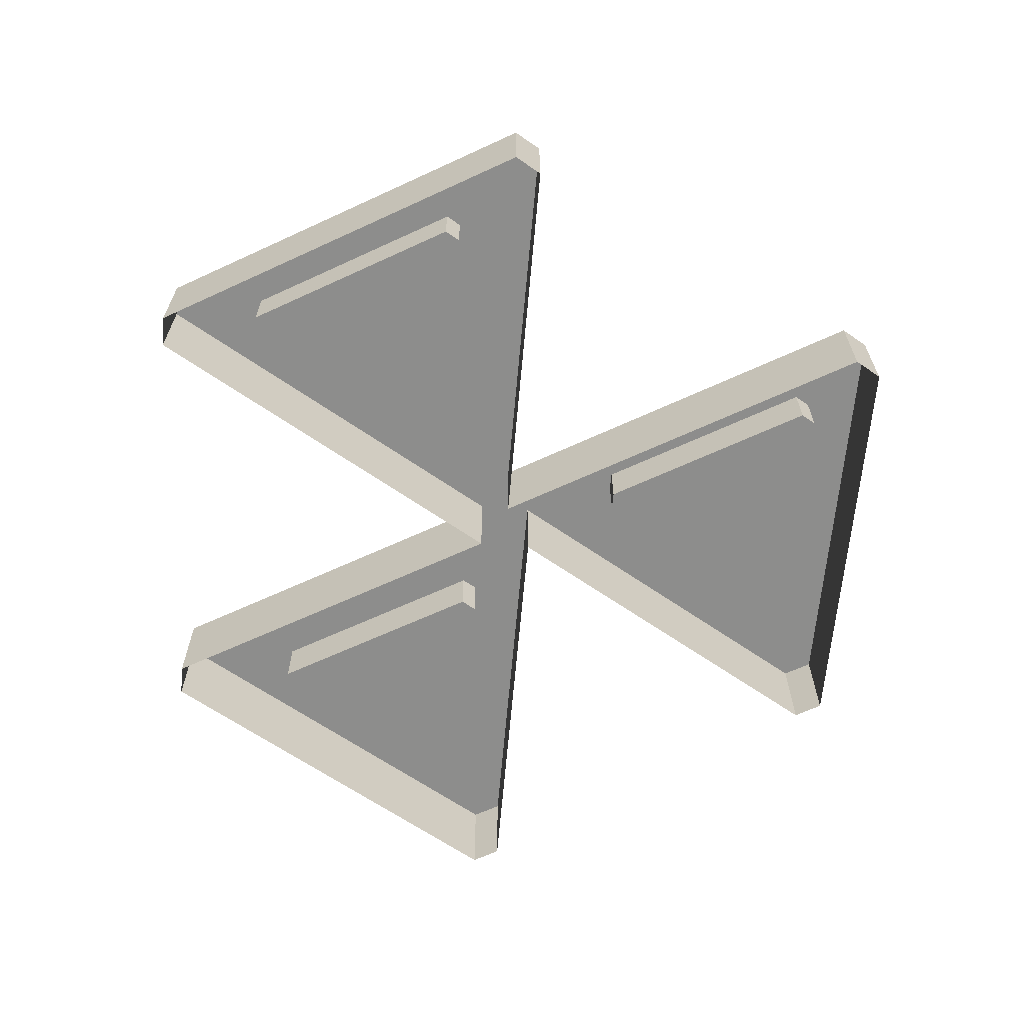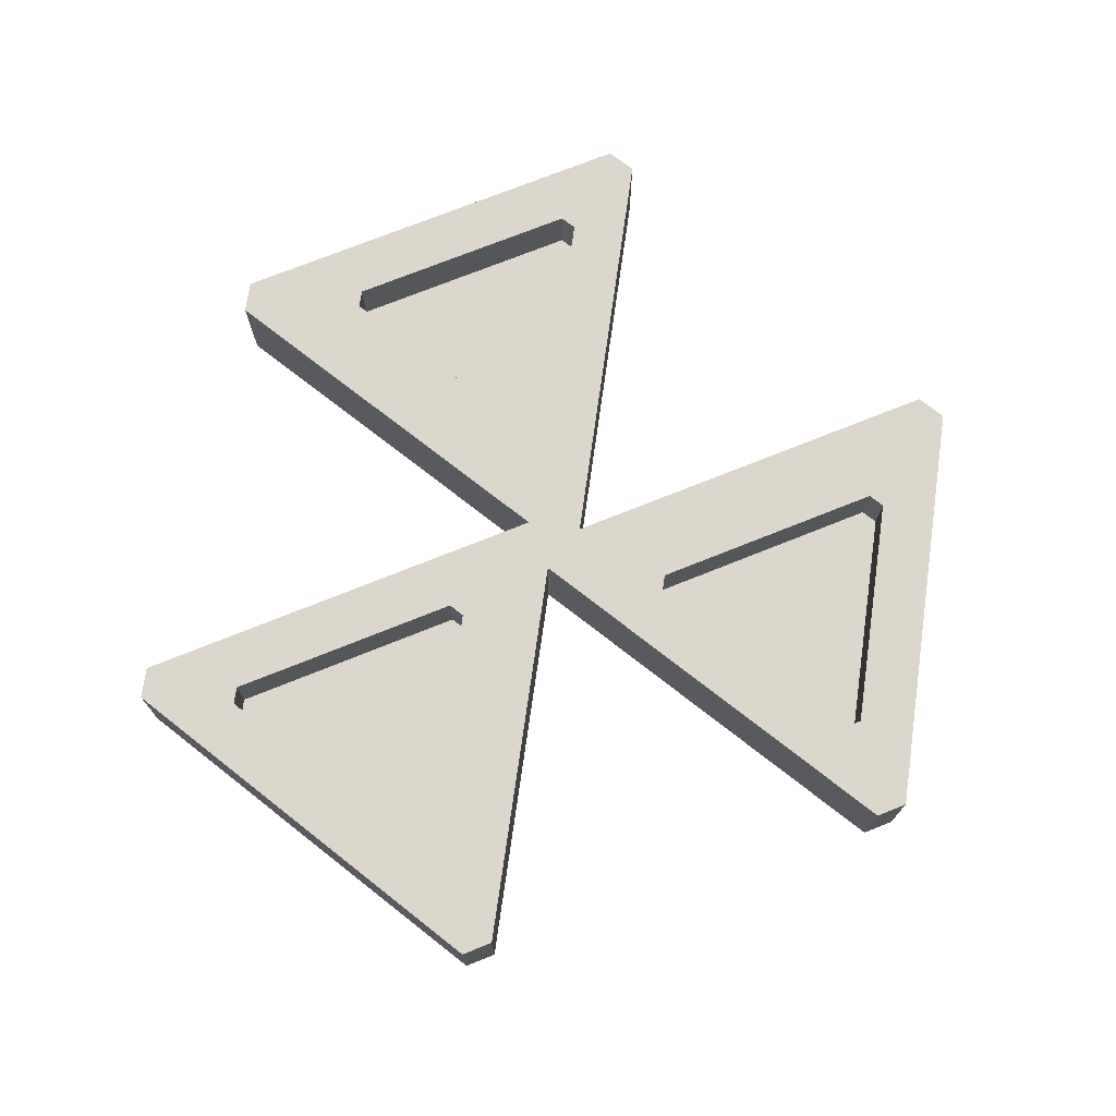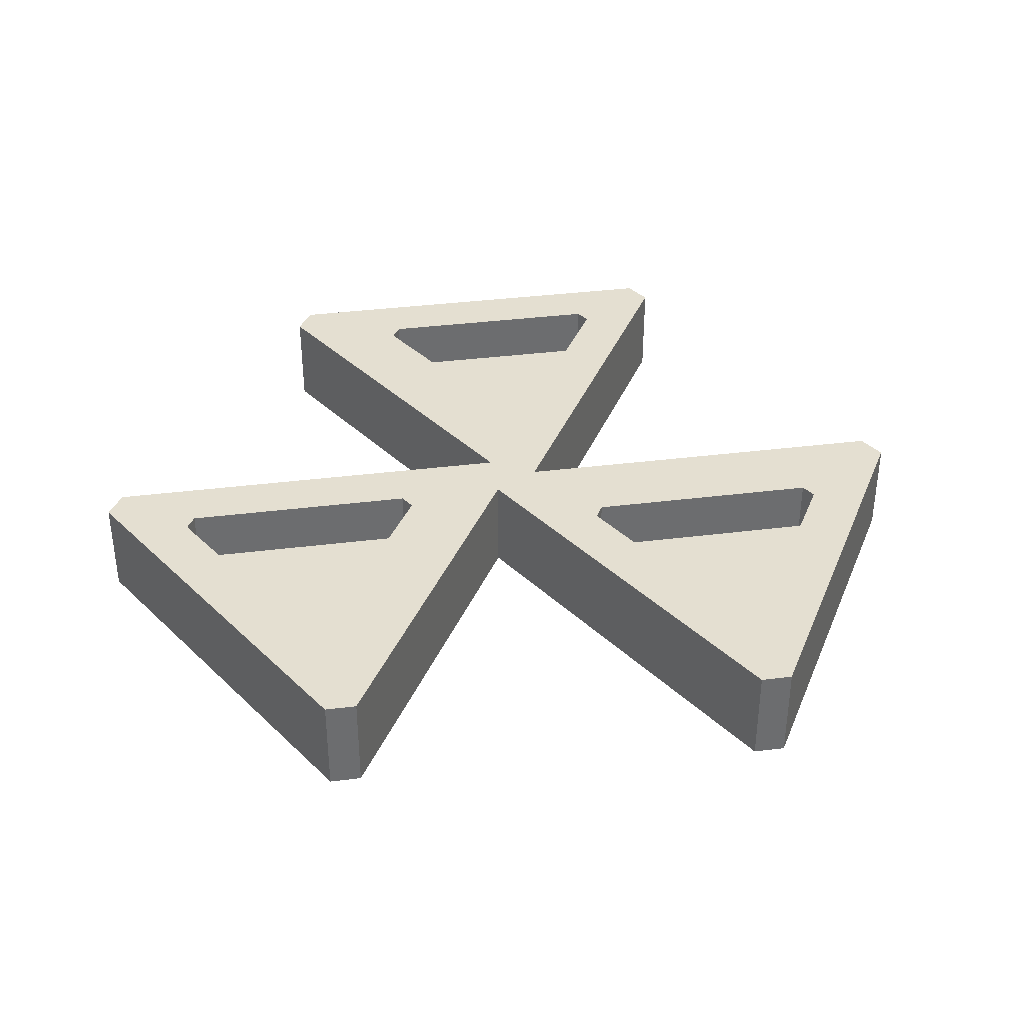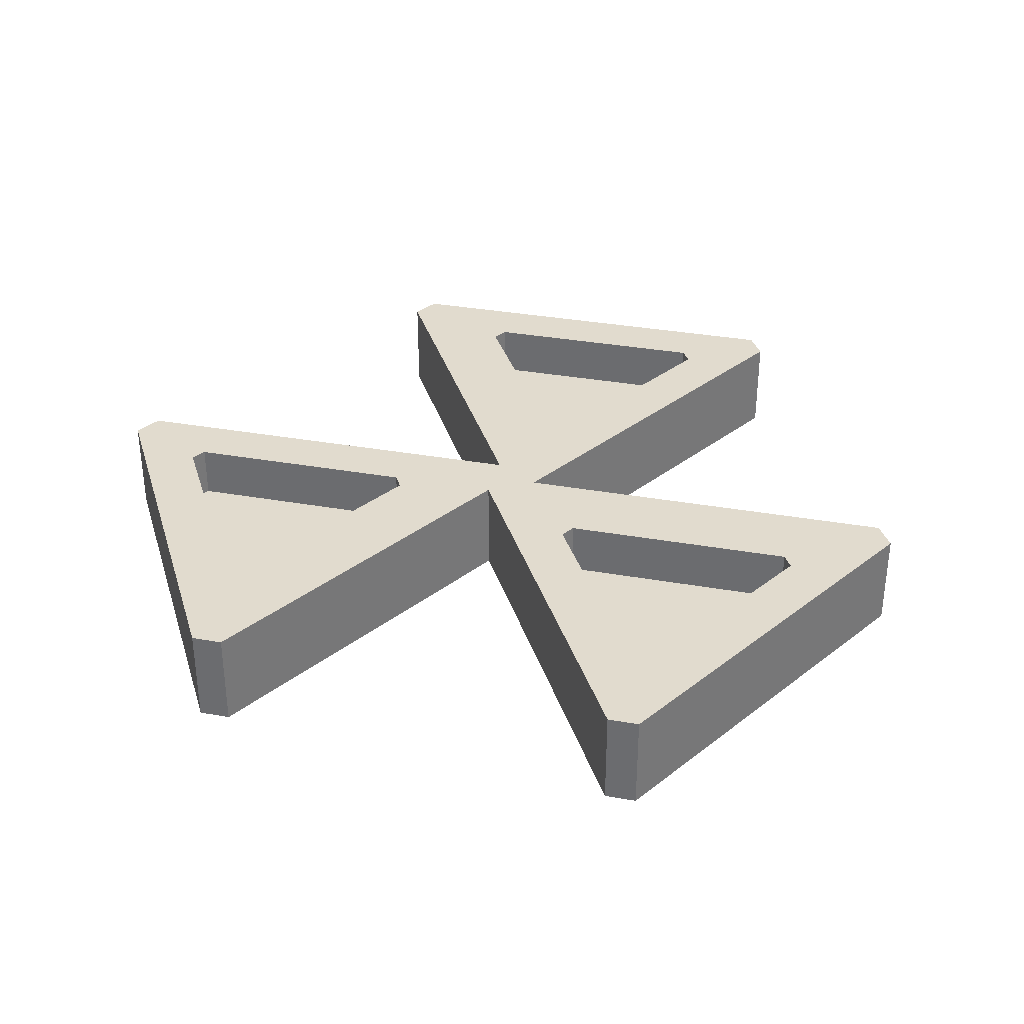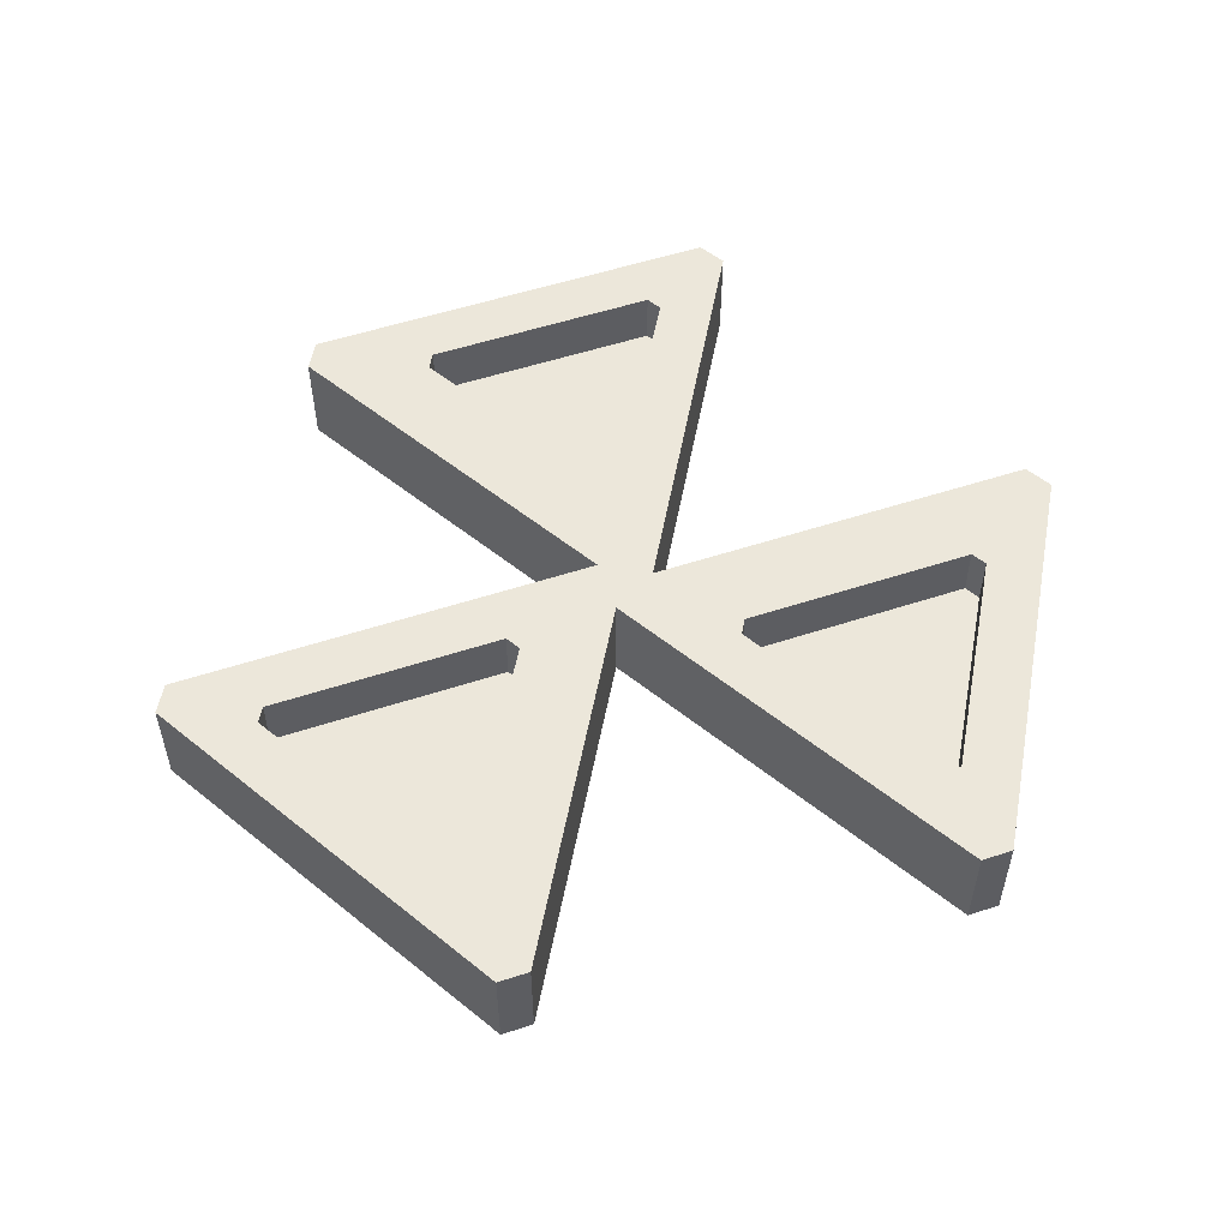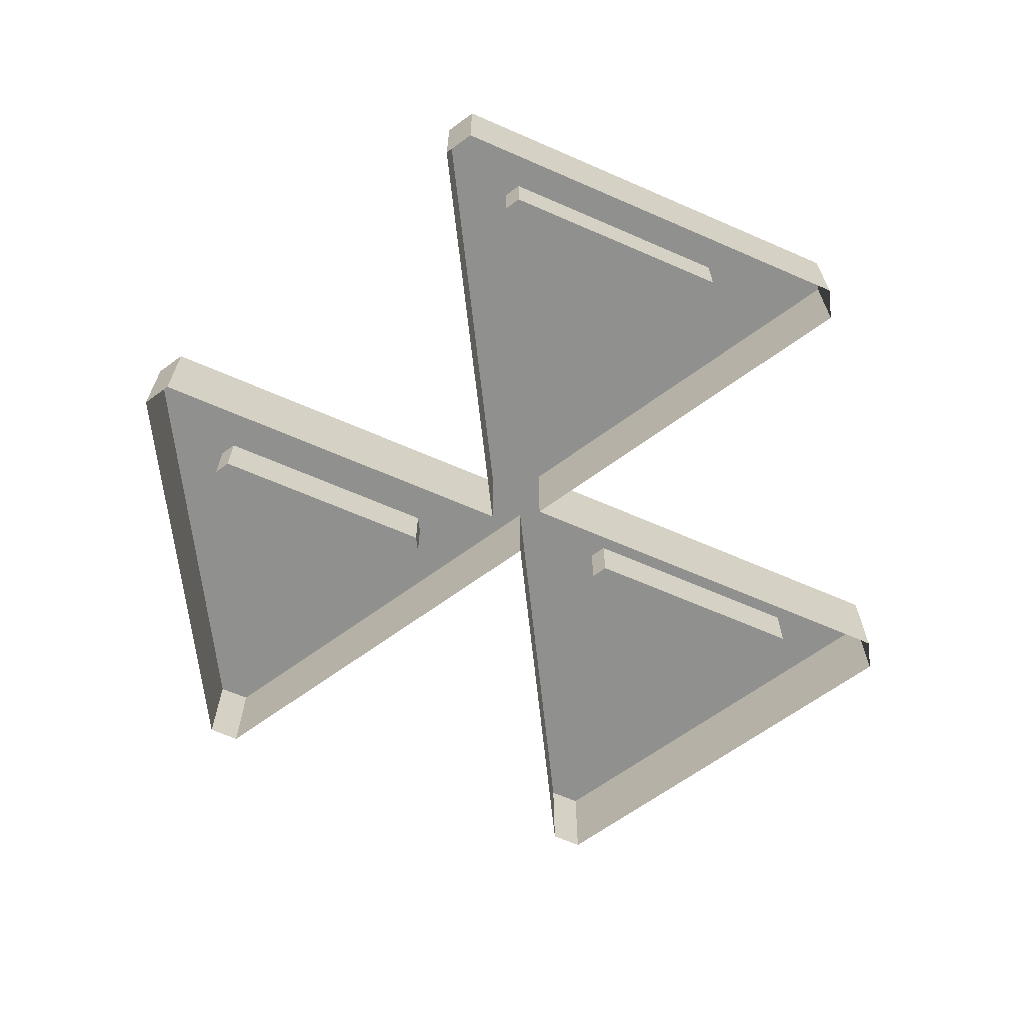
<metadata>
{"format":"obj","ext":"obj","renderer":"f3d","projection":"perspective","resolution":1024,"background":"white","views":[{"elev":-64.4,"azim":25.0,"up":"+Y"},{"elev":72.9,"azim":38.1,"up":"+Y"},{"elev":36.6,"azim":50.7,"up":"+Y"},{"elev":33.9,"azim":-46.4,"up":"+Y"},{"elev":53.8,"azim":160.7,"up":"+Y"},{"elev":-65.5,"azim":-143.7,"up":"+Y"}]}
</metadata>
<code>
o object1
g object1
v 6.943 3 -7.436
v 7.205 3 -7.436
v 10.77 3 -1.268
v 10.5 3 -0.8144
v 6.943 3 -0.8144
v 6.943 3 0.8193
v 12.91 3 0.8193
v 13.38 3 0
v 6.957 3 -11.13
v 6.943 3 -11.13
v 3.382 3 -0.8144
v 3.12 3 -1.268
v 5.701 3 -5.739
v 2.897 3 -5.739
v 0.05684 3 -0.8193
v -1.348 3 -3.253
v -1.348 3 3.697
v -1.086 3 3.697
v 2.475 3 9.865
v 2.213 3 10.32
v -1.348 3 10.32
v -1.348 3 11.95
v 5.538 3 11.95
v 6.011 3 11.13
v 0.05684 3 0.8193
v -9.017 3 -5.739
v -7.106 3 -9.05
v -6.582 3 -9.05
v -4.67 3 -5.739
v -2.784 3 -5.739
v -6.371 3 -11.95
v -7.317 3 -11.95
v -10.9 3 -5.739
v 6.681 3 -7.436
v 6.011 3 -11.13
v -4.909 3 10.32
v -5.171 3 9.865
v -1.61 3 3.697
v -3.021 3 -2.882
v -3.283 3 -2.428
v -10.4 3 -2.428
v -10.67 3 -2.882
v -13.74 3 -0.8193
v -13.27 3 -0
v -1.362 3 -0
v -7.79 3 11.13
v -7.317 3 11.95
v 3.382 1.338 -0.8144
v 10.5 1.338 -0.8144
v 3.12 1.338 -1.268
v 10.77 1.338 -1.268
v 7.205 1.338 -7.436
v 6.681 1.338 -7.436
v 6.943 1.338 -3.173
v -1.61 1.338 3.697
v -5.171 1.338 9.865
v -1.086 1.338 3.697
v -4.909 1.338 10.32
v 2.213 1.338 10.32
v 2.475 1.338 9.865
v -1.348 1.338 7.96
v -3.021 1.338 -2.882
v -6.582 1.338 -9.05
v -3.283 1.338 -2.428
v -7.106 1.338 -9.05
v -10.67 1.338 -2.882
v -10.4 1.338 -2.428
v -6.844 1.338 -4.787
v 5.538 0 11.95
v 6.011 0 11.13
v -7.317 0 11.95
v -7.79 0 11.13
v -1.362 0 -0
v -13.27 0 -0
v -13.74 0 -0.8193
v -7.317 0 -11.95
v -6.371 0 -11.95
v 0.05684 0 -0.8193
v 6.011 0 -11.13
v 6.957 0 -11.13
v 13.38 0 0
v 12.91 0 0.8193
v 0.05684 0 0.8193
f 4 5 6
f 25 6 11
f 11 12 15
f 15 16 17
f 38 17 45
f 40 44 45
f 41 42 44
f 42 33 43
f 27 32 33
f 27 31 32
f 28 30 31
f 30 29 39
f 28 29 30
f 27 28 31
f 33 26 27
f 42 26 33
f 42 43 44
f 40 41 44
f 38 45 46
f 46 47 37
f 47 36 37
f 22 21 36
f 20 22 23
f 19 20 24
f 18 19 24
f 20 23 24
f 20 21 22
f 47 22 36
f 46 37 38
f 17 16 45
f 16 40 45
f 16 39 40
f 16 30 39
f 12 14 15
f 35 14 34
f 34 1 35
f 9 1 2
f 2 3 8
f 3 7 8
f 2 8 9
f 9 10 1
f 1 10 35
f 14 13 34
f 12 13 14
f 15 17 25
f 17 18 25
f 18 24 25
f 25 11 15
f 6 5 11
f 3 4 7
f 4 6 7
f 5 4 49
f 5 49 48
f 48 11 5
f 50 48 54
f 52 53 54
f 51 52 54
f 49 51 54
f 48 49 54
f 53 50 54
f 4 3 51 49
f 3 2 52 51
f 53 52 2
f 2 1 53
f 1 34 53
f 53 34 13
f 13 12 50
f 13 50 53
f 12 11 48 50
f 38 37 56 55
f 57 55 61
f 59 60 61
f 58 59 61
f 56 58 61
f 55 56 61
f 60 57 61
f 37 36 58 56
f 58 36 21
f 21 20 59
f 21 59 58
f 20 19 60 59
f 19 18 57 60
f 55 57 18
f 18 17 55
f 17 38 55
f 62 39 29
f 29 28 63
f 29 63 62
f 64 62 68
f 66 67 68
f 65 66 68
f 63 65 68
f 62 63 68
f 67 64 68
f 28 27 65 63
f 26 42 66
f 26 66 65
f 65 27 26
f 42 41 67 66
f 41 40 64 67
f 40 39 62 64
f 69 70 24 23
f 22 47 71
f 71 69 22
f 69 23 22
f 72 71 47 46
f 73 72 46 45
f 73 45 44 74
f 75 74 44 43
f 75 43 33
f 33 32 76
f 76 75 33
f 77 76 32 31
f 16 15 78
f 78 77 30
f 77 31 30
f 30 16 78
f 78 15 14
f 14 35 79
f 78 14 79
f 79 35 10
f 80 10 9
f 80 79 10
f 81 80 9 8
f 82 81 8 7
f 82 7 6
f 6 25 83
f 83 82 6
f 83 25 24 70

</code>
